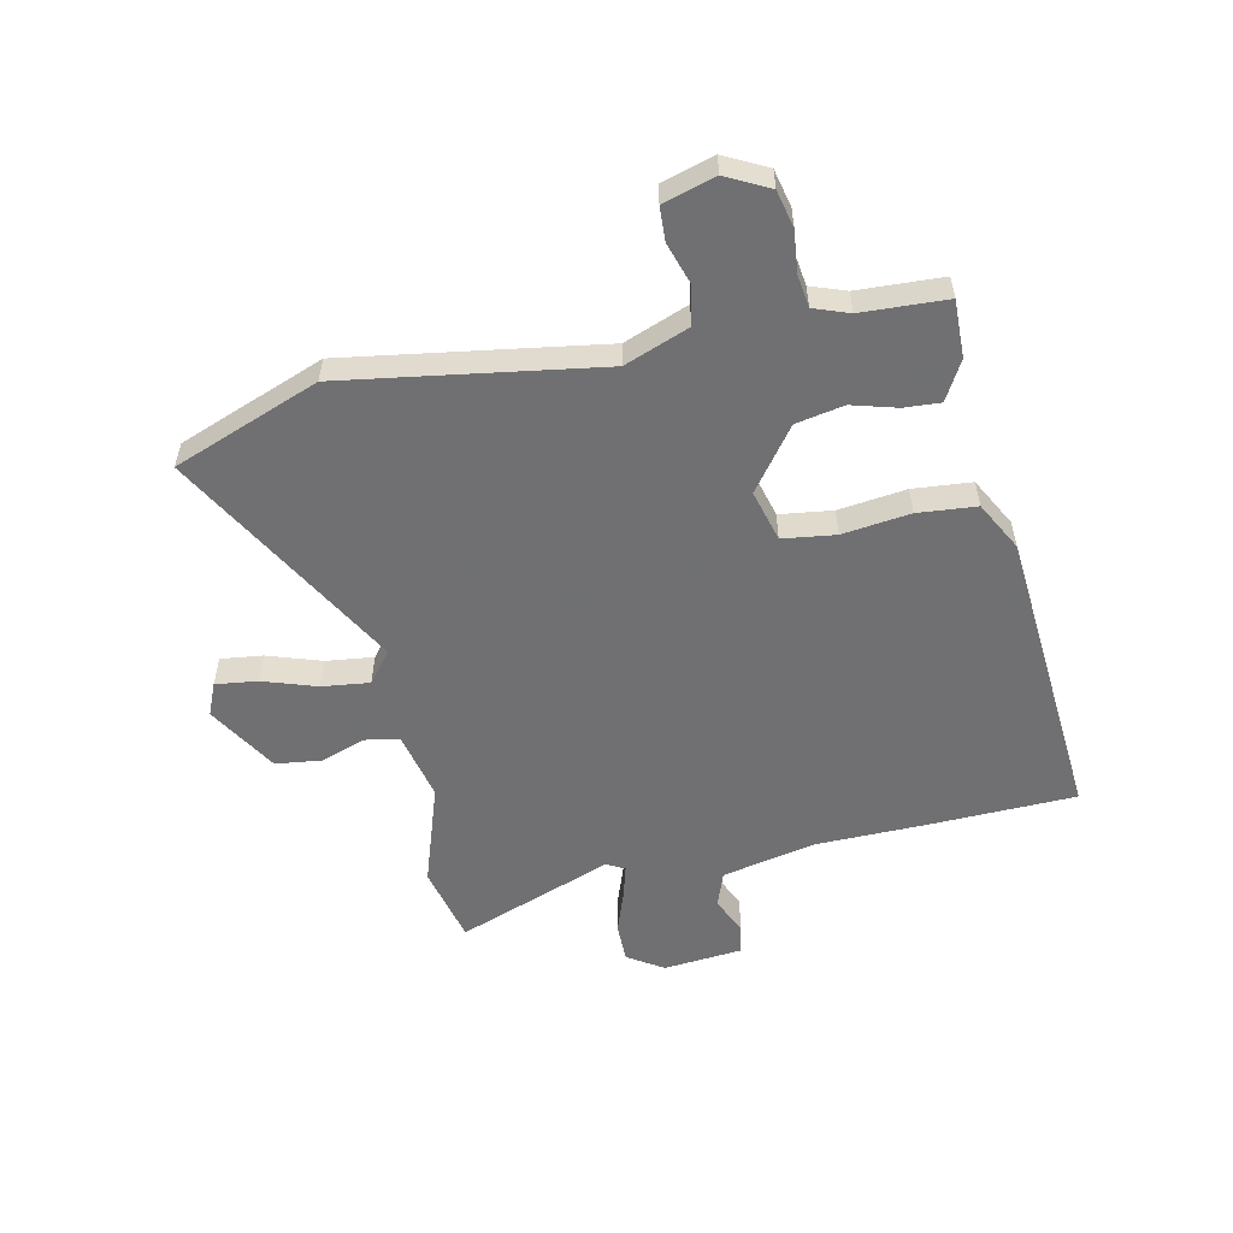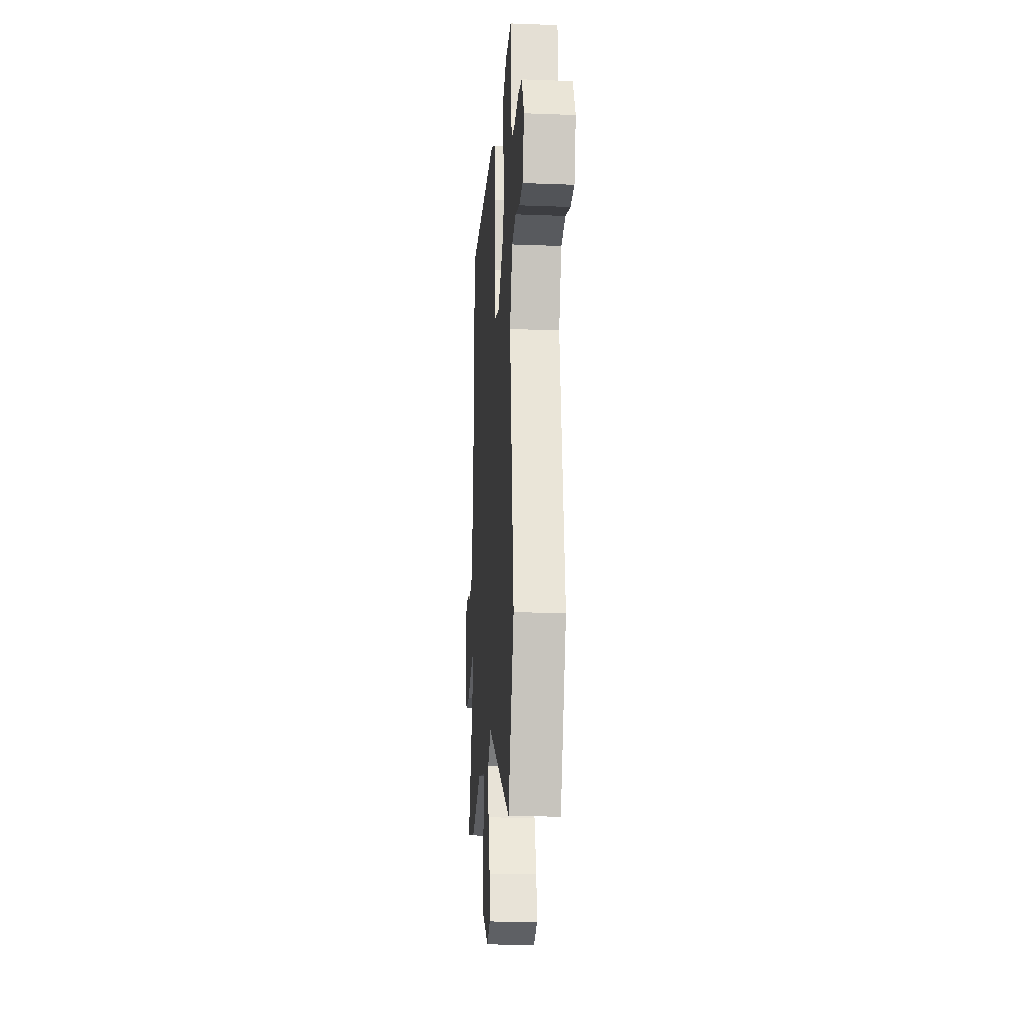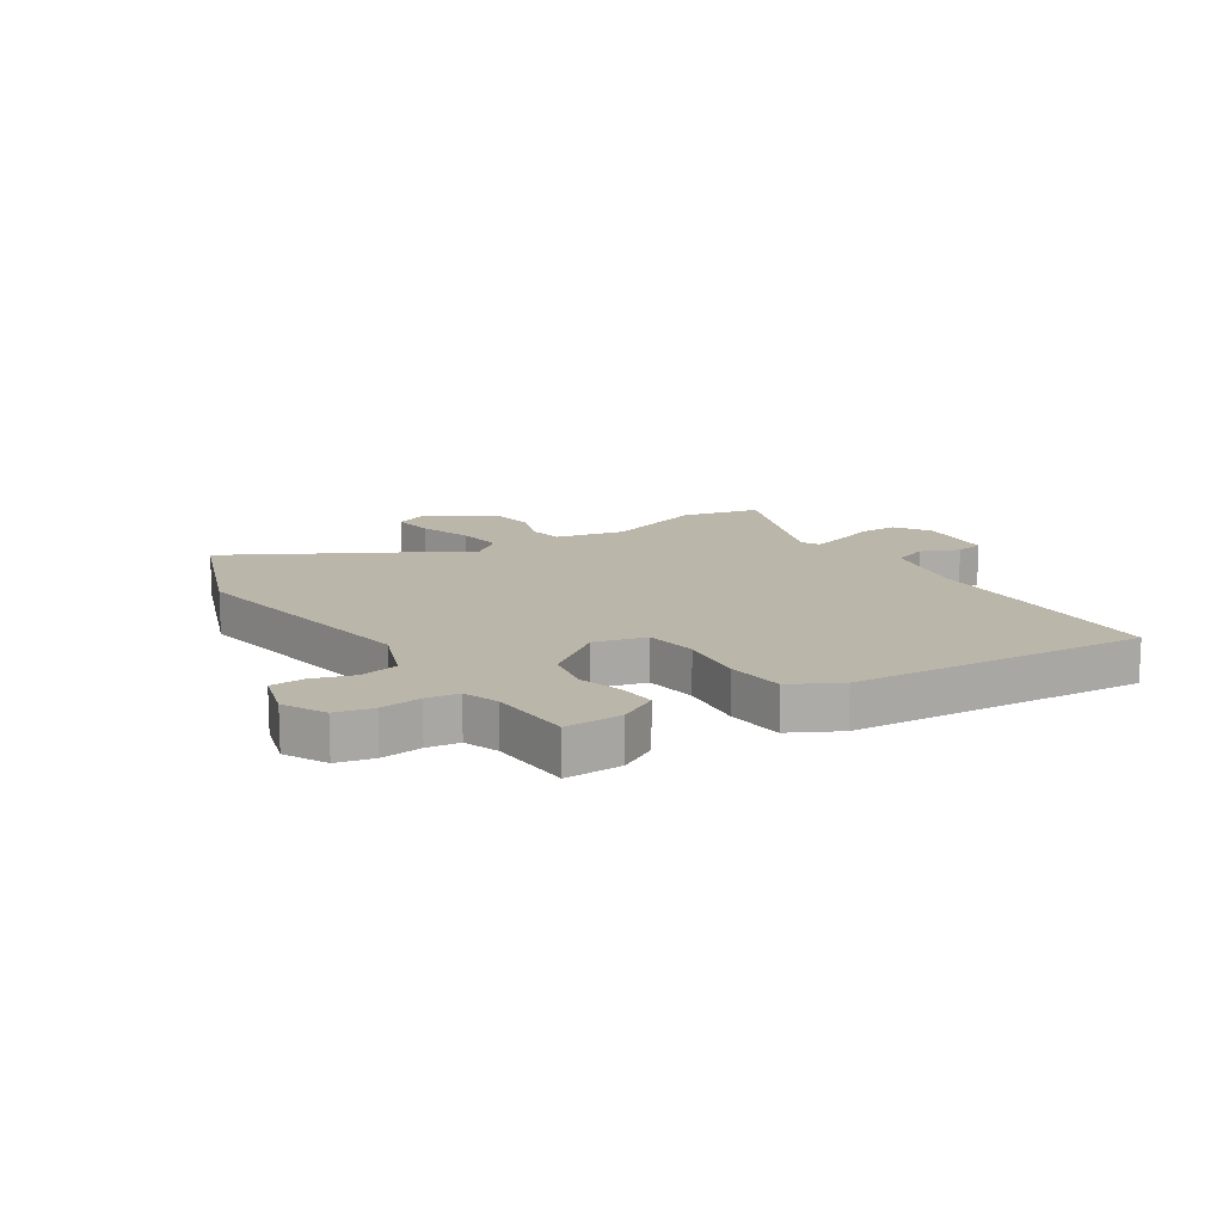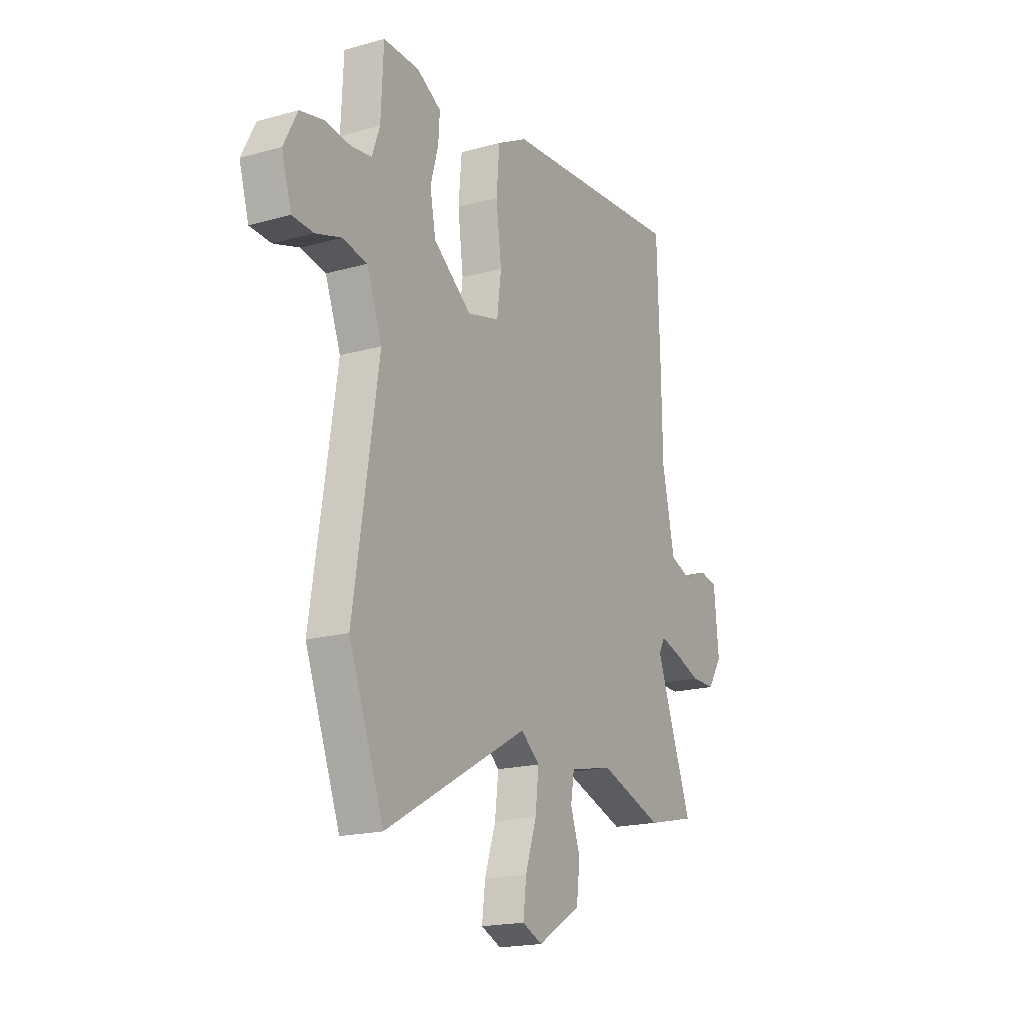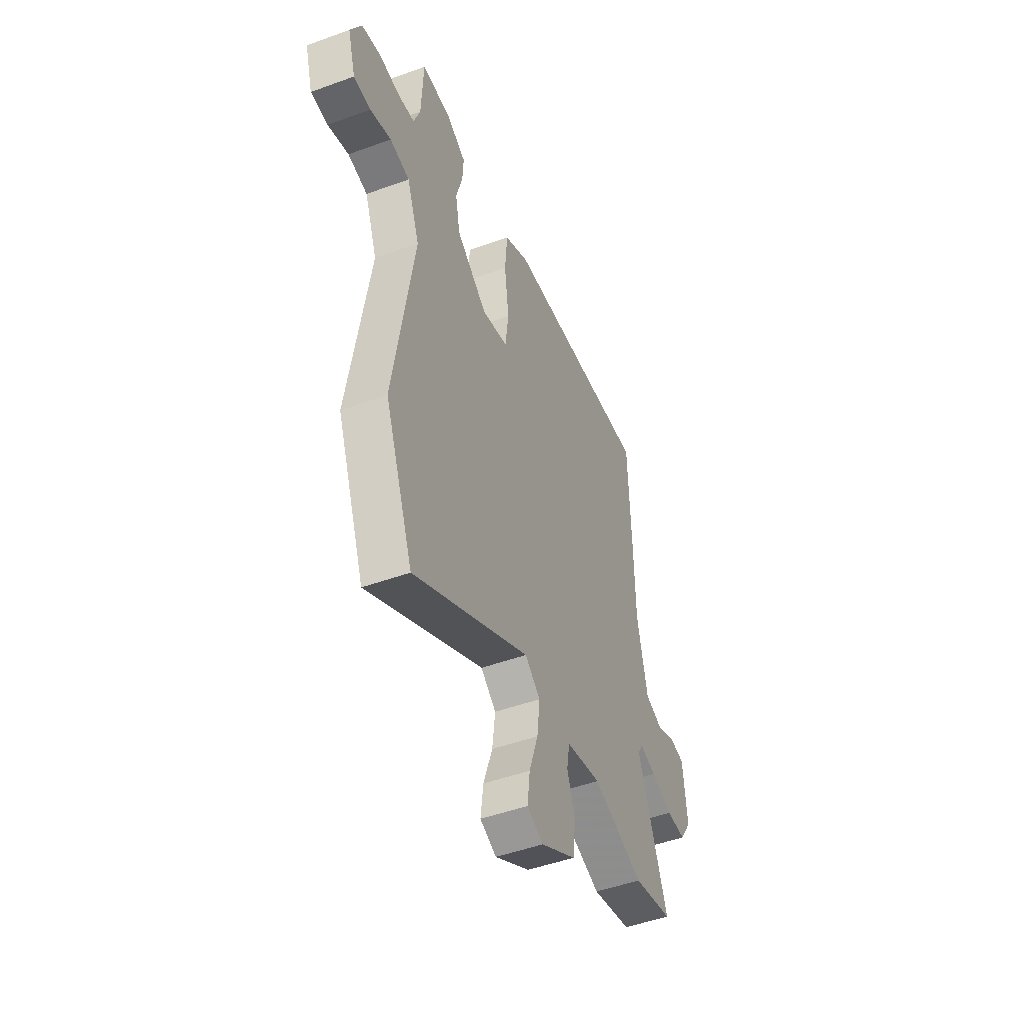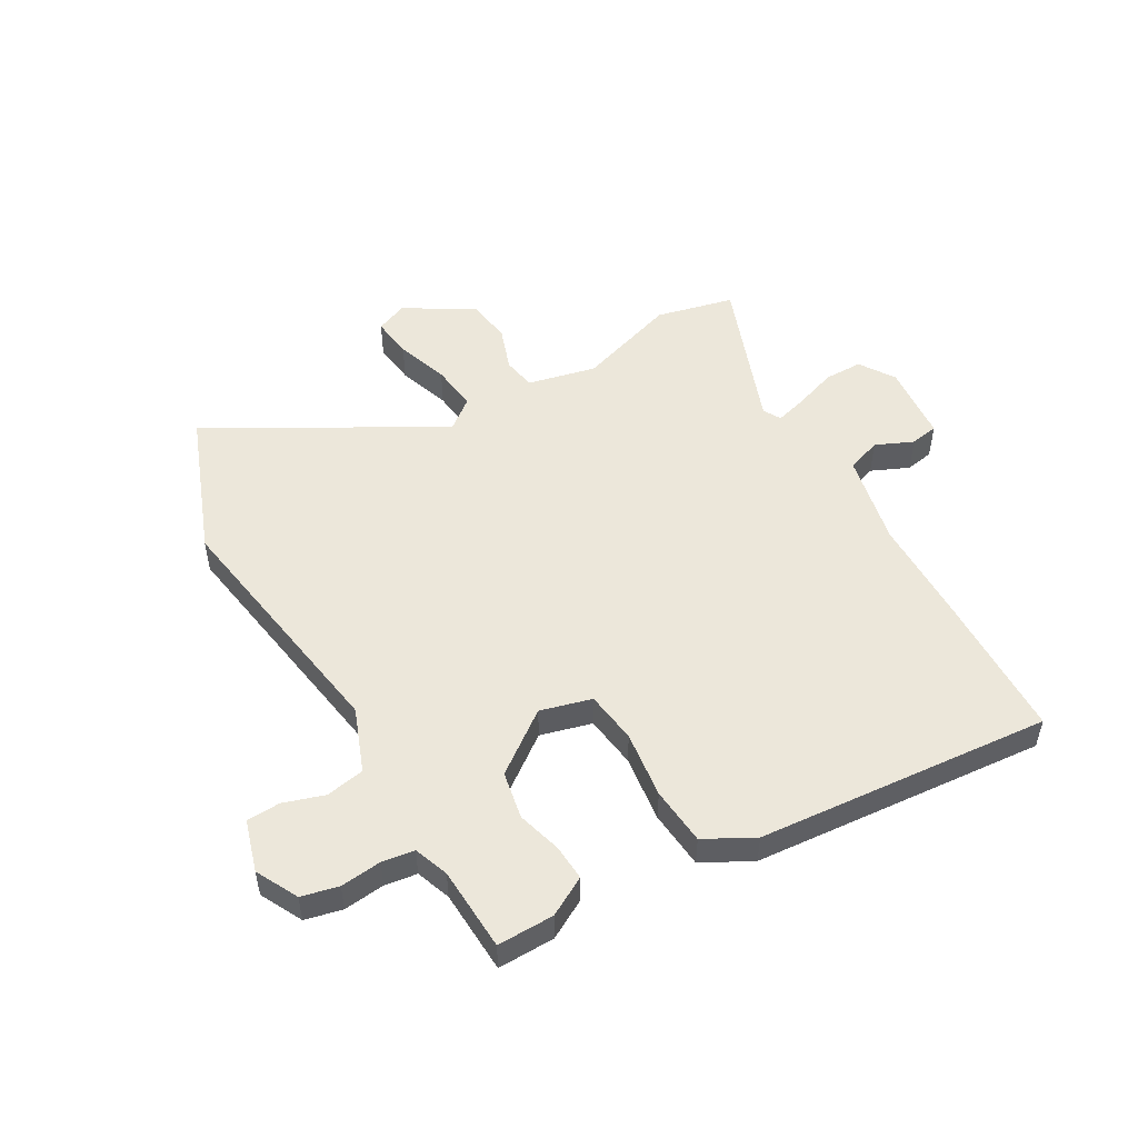
<metadata>
{"format":"obj","ext":"obj","renderer":"f3d","projection":"perspective","resolution":1024,"background":"white","views":[{"elev":-55.0,"azim":-77.9,"up":"+Y"},{"elev":-20.1,"azim":-94.0,"up":"+Z"},{"elev":14.0,"azim":-33.1,"up":"+Y"},{"elev":-18.7,"azim":-61.8,"up":"+Z"},{"elev":-48.7,"azim":-67.9,"up":"+Z"},{"elev":51.1,"azim":-29.8,"up":"+Y"}]}
</metadata>
<code>
v -0.467 0.07 0.511
v -0.367 0.07 0.509
v -0.299 0.07 0.471
v -0.303 0.07 0.408
v -0.325 0.07 0.33
v -0.309 0.07 0.246
v -0.202 0.07 0.166
v -0.112 0.07 0.19
v -0.1 0.07 0.282
v -0.115 0.07 0.4
v -0.106 0.07 0.502
v -0.02 0.07 0.548
v 0.497 0.07 0.59
v 0.505 0.07 0.33
v 0.508 0.07 0.143
v 0.543 0.07 -0.02
v 0.604 0.07 -0.042
v 0.67 0.07 -0.013
v 0.72 0.07 -0.022
v 0.733 0.07 -0.16
v 0.693 0.07 -0.222
v 0.625 0.07 -0.222
v 0.551 0.07 -0.196
v 0.494 0.07 -0.18
v 0.477 0.07 -0.211
v 0.578 0.07 -0.482
v 0.441 0.07 -0.514
v 0.264 0.07 -0.455
v 0.143 0.07 -0.482
v 0.133 0.07 -0.541
v 0.16 0.07 -0.618
v 0.15 0.07 -0.699
v 0.029 0.07 -0.771
v -0.027 0.07 -0.747
v -0.018 0.07 -0.674
v 0.013 0.07 -0.581
v 0.023 0.07 -0.498
v -0.03 0.07 -0.456
v -0.431 0.07 -0.681
v -0.528 0.07 -0.427
v -0.459 0.07 0.017
v -0.502 0.07 0.129
v -0.57 0.07 0.142
v -0.642 0.07 0.119
v -0.701 0.07 0.122
v -0.728 0.07 0.213
v -0.69 0.07 0.287
v -0.625 0.07 0.302
v -0.553 0.07 0.294
v -0.496 0.07 0.302
v -0.474 0.07 0.363
v -0.467 0 0.511
v -0.367 0 0.509
v -0.299 0 0.471
v -0.303 0 0.408
v -0.325 0 0.33
v -0.309 0 0.246
v -0.202 0 0.166
v -0.112 0 0.19
v -0.1 0 0.282
v -0.115 0 0.4
v -0.106 0 0.502
v -0.02 0 0.548
v 0.497 0 0.59
v 0.505 0 0.33
v 0.508 0 0.143
v 0.543 0 -0.02
v 0.604 0 -0.042
v 0.67 0 -0.013
v 0.72 0 -0.022
v 0.733 0 -0.16
v 0.693 0 -0.222
v 0.625 0 -0.222
v 0.551 0 -0.196
v 0.494 0 -0.18
v 0.477 0 -0.211
v 0.578 0 -0.482
v 0.441 0 -0.514
v 0.264 0 -0.455
v 0.143 0 -0.482
v 0.133 0 -0.541
v 0.16 0 -0.618
v 0.15 0 -0.699
v 0.029 0 -0.771
v -0.027 0 -0.747
v -0.018 0 -0.674
v 0.013 0 -0.581
v 0.023 0 -0.498
v -0.03 0 -0.456
v -0.431 0 -0.681
v -0.528 0 -0.427
v -0.459 0 0.017
v -0.502 0 0.129
v -0.57 0 0.142
v -0.642 0 0.119
v -0.701 0 0.122
v -0.728 0 0.213
v -0.69 0 0.287
v -0.625 0 0.302
v -0.553 0 0.294
v -0.496 0 0.302
v -0.474 0 0.363
f 46 47 48 49
f 46 49 50
f 43 44 45 46
f 42 43 46 50
f 41 42 50 51
f 38 39 40 41
f 37 38 41 51
f 33 34 35 36
f 33 36 37
f 30 31 32 33
f 29 30 33 37
f 28 29 37 51
f 25 26 27 28
f 24 25 28
f 20 21 22 23
f 20 23 24
f 17 18 19 20
f 16 17 20 24
f 15 16 24 28
f 9 10 11 12
f 8 9 12 13
f 2 3 4 5
f 2 5 6
f 1 2 6
f 51 1 6
f 28 51 6 7
f 15 28 7 8
f 8 13 14 15
f 100 99 98 97
f 101 100 97
f 97 96 95 94
f 101 97 94 93
f 102 101 93 92
f 92 91 90 89
f 102 92 89 88
f 87 86 85 84
f 88 87 84
f 84 83 82 81
f 88 84 81 80
f 102 88 80 79
f 79 78 77 76
f 79 76 75
f 74 73 72 71
f 75 74 71
f 71 70 69 68
f 75 71 68 67
f 79 75 67 66
f 63 62 61 60
f 64 63 60 59
f 56 55 54 53
f 57 56 53
f 57 53 52
f 57 52 102
f 58 57 102 79
f 59 58 79 66
f 66 65 64 59
f 1 52 53 2
f 2 53 54 3
f 3 54 55 4
f 4 55 56 5
f 5 56 57 6
f 6 57 58 7
f 7 58 59 8
f 8 59 60 9
f 9 60 61 10
f 10 61 62 11
f 11 62 63 12
f 12 63 64 13
f 13 64 65 14
f 14 65 66 15
f 15 66 67 16
f 16 67 68 17
f 17 68 69 18
f 18 69 70 19
f 19 70 71 20
f 20 71 72 21
f 21 72 73 22
f 22 73 74 23
f 23 74 75 24
f 24 75 76 25
f 25 76 77 26
f 26 77 78 27
f 27 78 79 28
f 28 79 80 29
f 29 80 81 30
f 30 81 82 31
f 31 82 83 32
f 32 83 84 33
f 33 84 85 34
f 34 85 86 35
f 35 86 87 36
f 36 87 88 37
f 37 88 89 38
f 38 89 90 39
f 39 90 91 40
f 40 91 92 41
f 41 92 93 42
f 42 93 94 43
f 43 94 95 44
f 44 95 96 45
f 45 96 97 46
f 46 97 98 47
f 47 98 99 48
f 48 99 100 49
f 49 100 101 50
f 50 101 102 51
f 51 102 52 1

</code>
